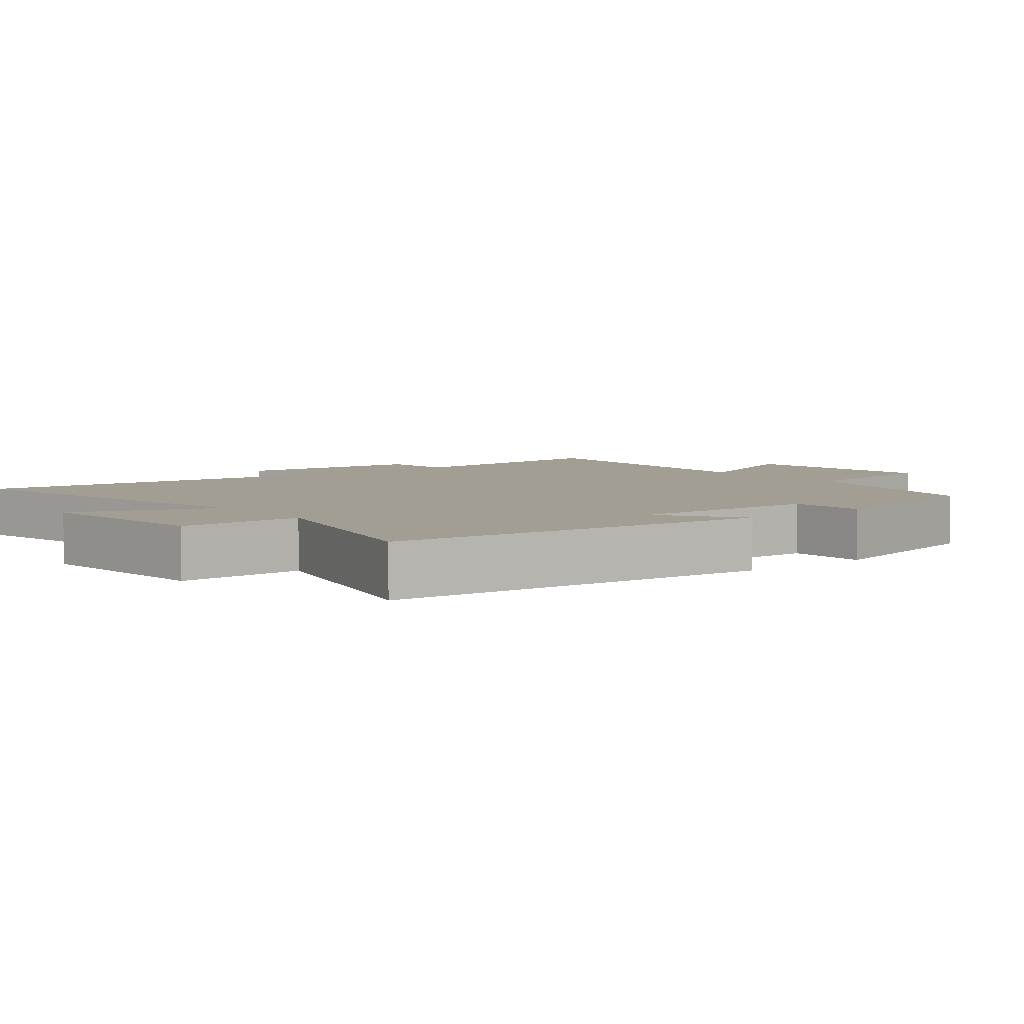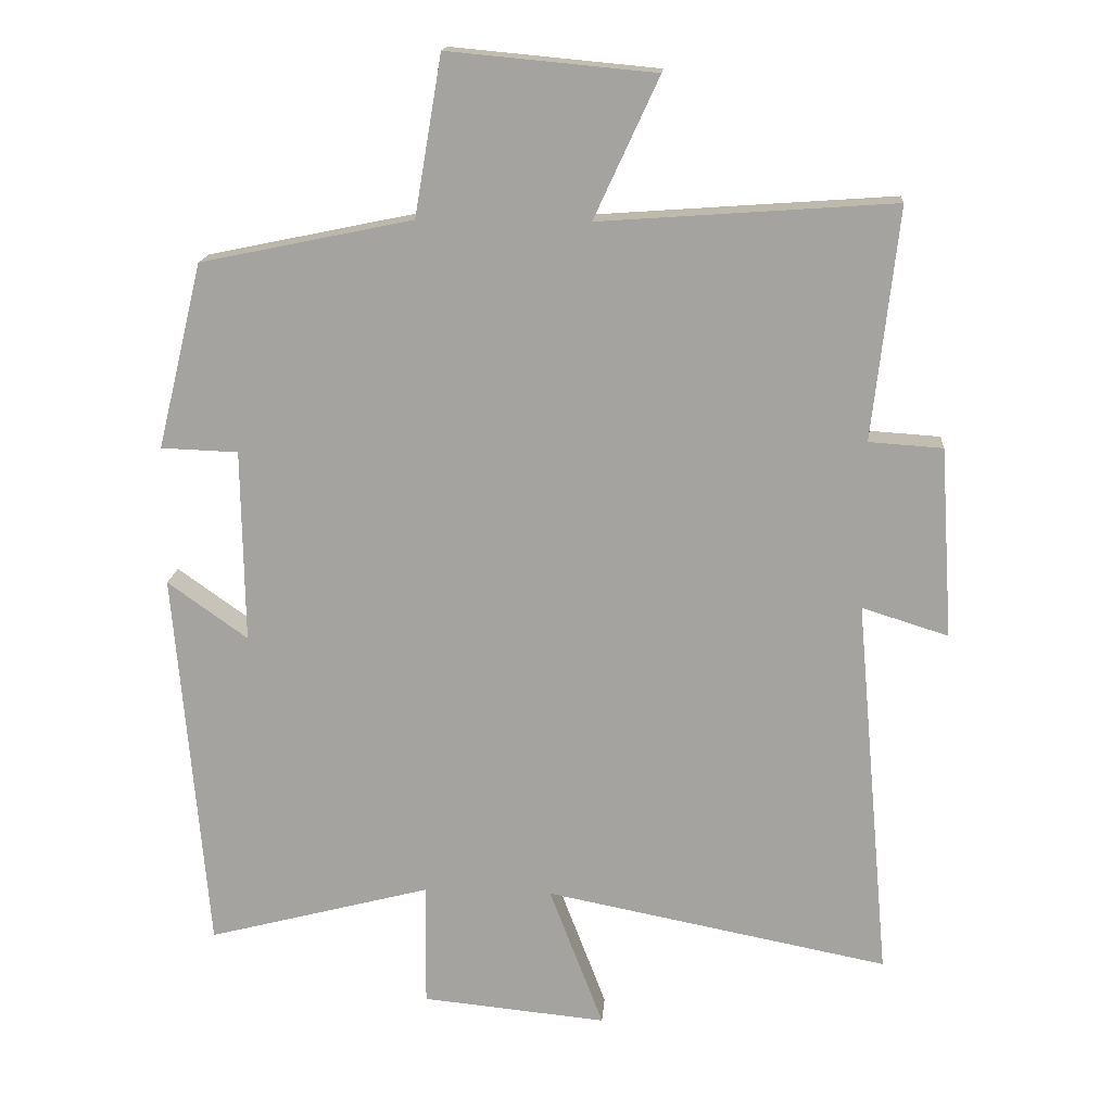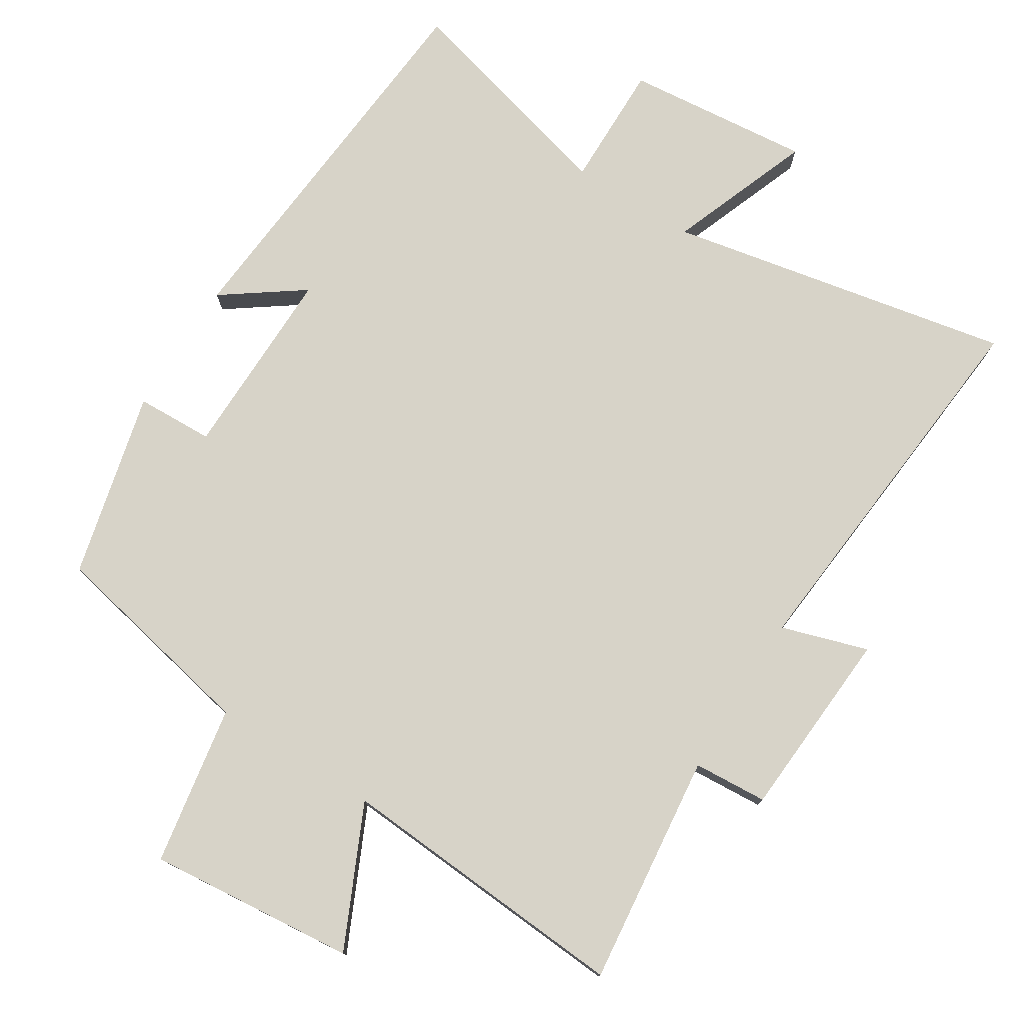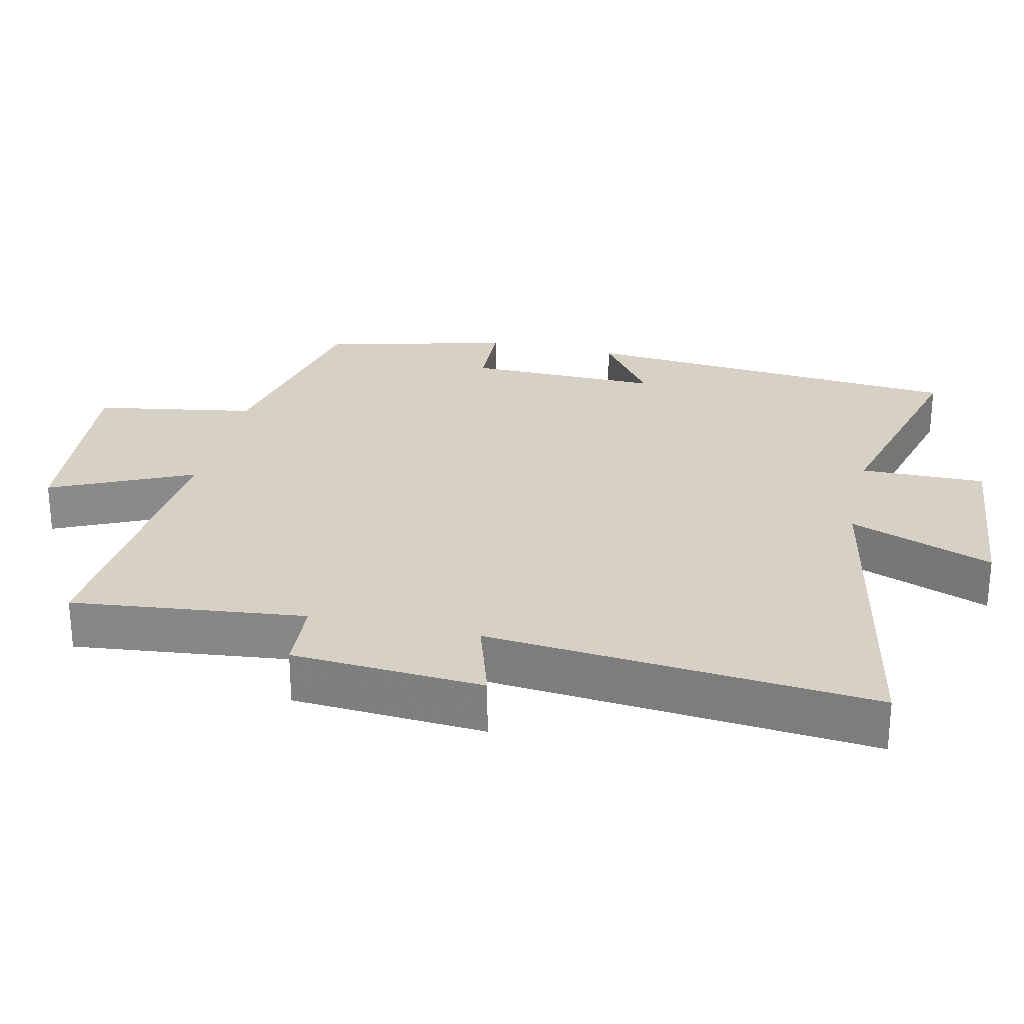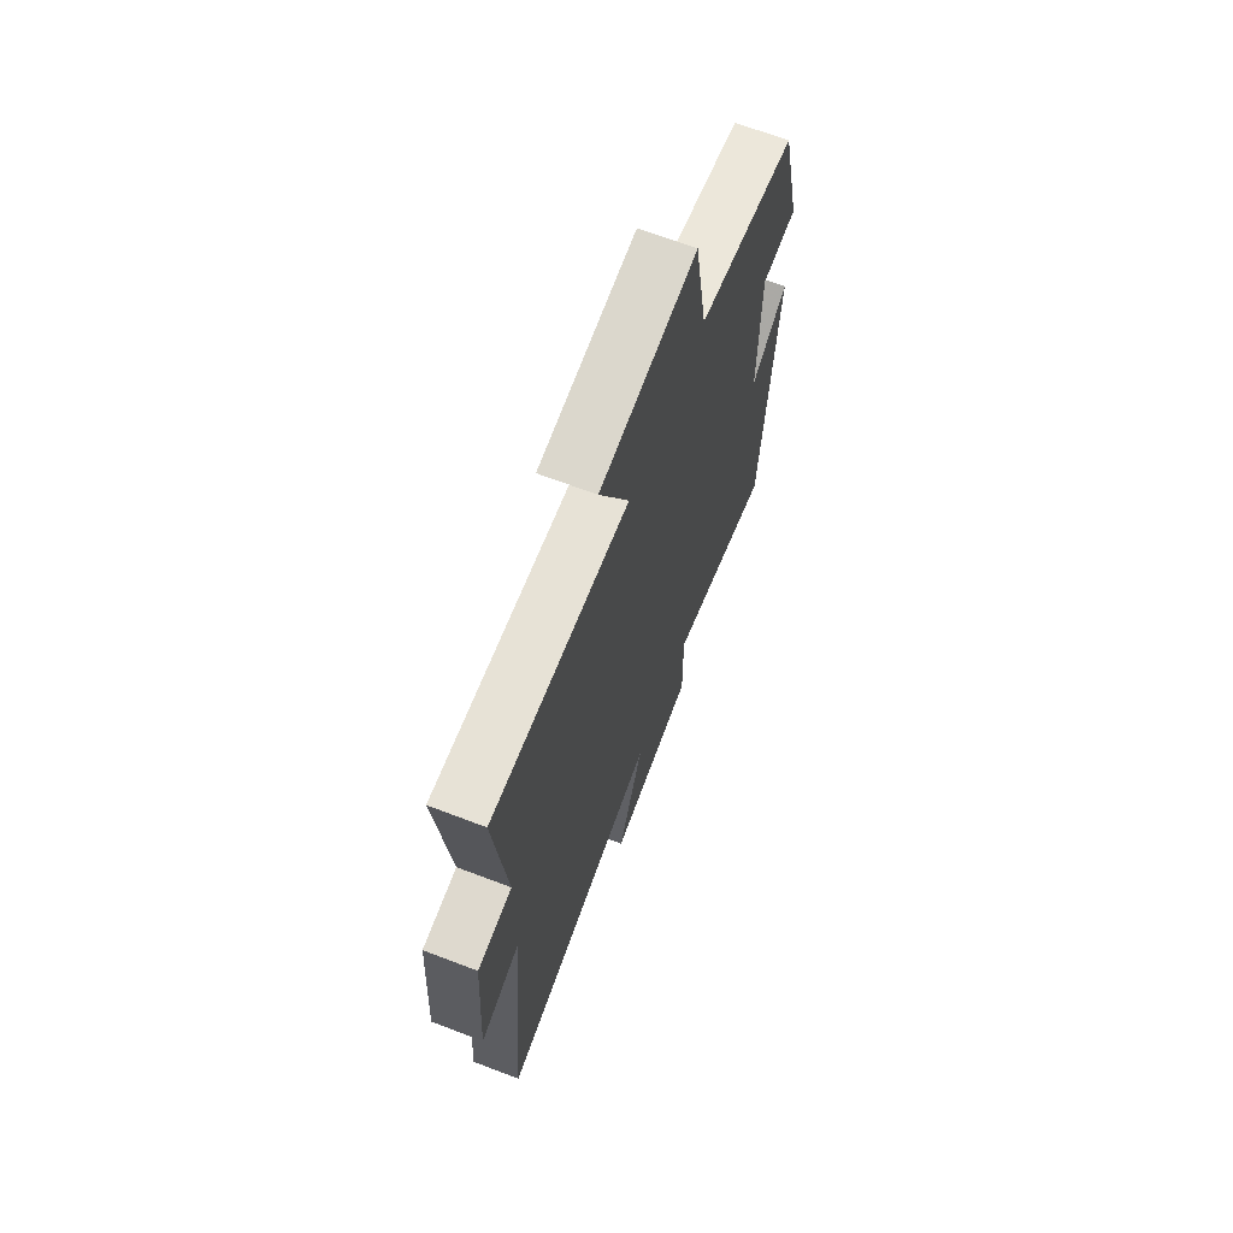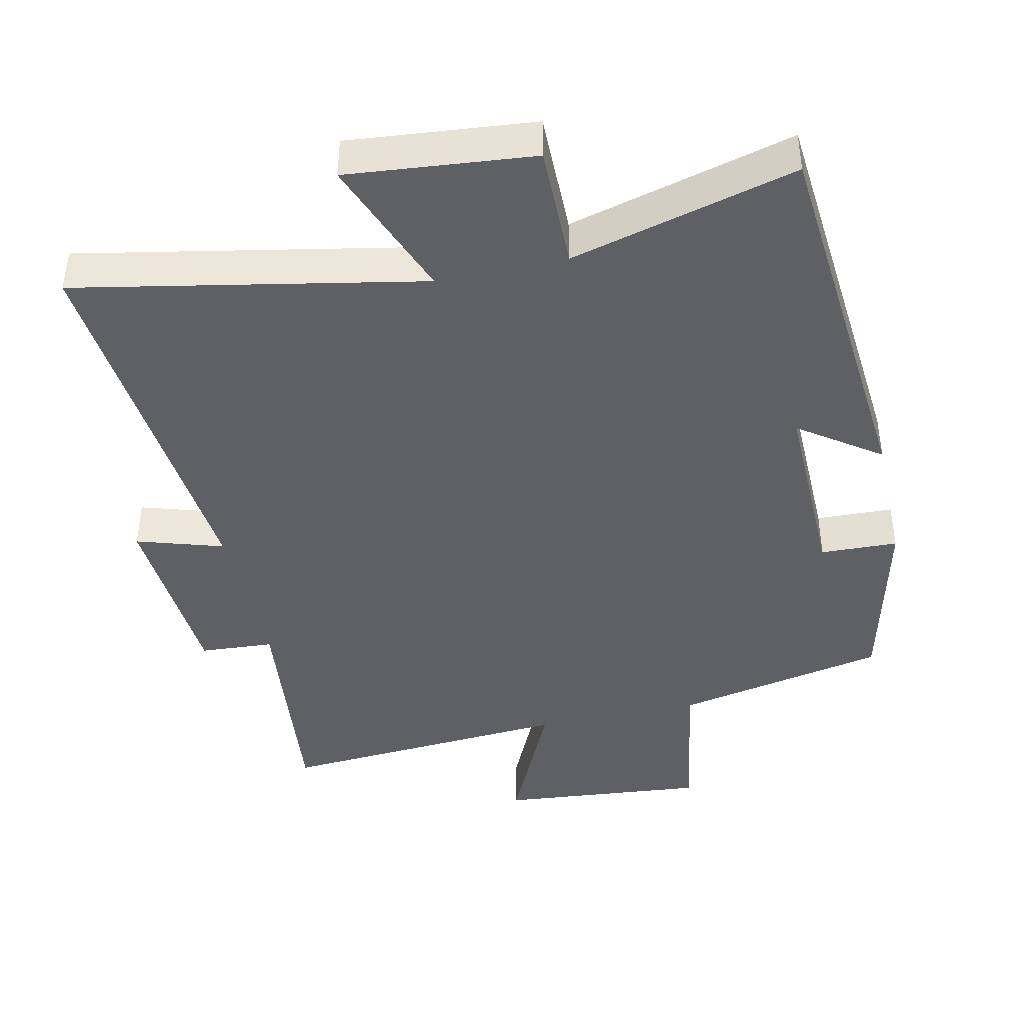
<metadata>
{"format":"obj","ext":"obj","renderer":"f3d","projection":"perspective","resolution":1024,"background":"white","views":[{"elev":5.2,"azim":-128.5,"up":"+Y"},{"elev":16.2,"azim":4.3,"up":"+Z"},{"elev":76.9,"azim":32.1,"up":"+Y"},{"elev":26.7,"azim":102.9,"up":"+Y"},{"elev":67.5,"azim":110.9,"up":"+Z"},{"elev":-42.3,"azim":-167.5,"up":"+Y"}]}
</metadata>
<code>
v -0.453 0.07 -0.585
v -0.5 0.07 -0.03
v -0.385 0.07 -0.112
v -0.389 0.07 0.166
v -0.5 0.07 0.17
v -0.435 0.07 0.437
v -0.13 0.07 0.5
v -0.091 0.07 0.729
v 0.207 0.07 0.701
v 0.114 0.07 0.5
v 0.537 0.07 0.53
v 0.5 0.07 0.197
v 0.606 0.07 0.19
v 0.624 0.07 -0.084
v 0.5 0.07 -0.045
v 0.55 0.07 -0.597
v 0.056 0.07 -0.5
v 0.134 0.07 -0.705
v -0.132 0.07 -0.679
v -0.13 0.07 -0.5
v -0.453 0 -0.585
v -0.5 0 -0.03
v -0.385 0 -0.112
v -0.389 0 0.166
v -0.5 0 0.17
v -0.435 0 0.437
v -0.13 0 0.5
v -0.091 0 0.729
v 0.207 0 0.701
v 0.114 0 0.5
v 0.537 0 0.53
v 0.5 0 0.197
v 0.606 0 0.19
v 0.624 0 -0.084
v 0.5 0 -0.045
v 0.55 0 -0.597
v 0.056 0 -0.5
v 0.134 0 -0.705
v -0.132 0 -0.679
v -0.13 0 -0.5
f 17 18 19 20
f 15 16 17
f 15 17 20
f 12 13 14 15
f 12 15 20 1
f 10 11 12 1
f 7 8 9 10
f 6 7 10
f 5 6 10
f 4 5 10
f 3 4 10
f 1 2 3
f 1 3 10
f 40 39 38 37
f 37 36 35
f 40 37 35
f 35 34 33 32
f 21 40 35 32
f 21 32 31 30
f 30 29 28 27
f 30 27 26
f 30 26 25
f 30 25 24
f 30 24 23
f 23 22 21
f 30 23 21
f 1 21 22 2
f 2 22 23 3
f 3 23 24 4
f 4 24 25 5
f 5 25 26 6
f 6 26 27 7
f 7 27 28 8
f 8 28 29 9
f 9 29 30 10
f 10 30 31 11
f 11 31 32 12
f 12 32 33 13
f 13 33 34 14
f 14 34 35 15
f 15 35 36 16
f 16 36 37 17
f 17 37 38 18
f 18 38 39 19
f 19 39 40 20
f 20 40 21 1

</code>
